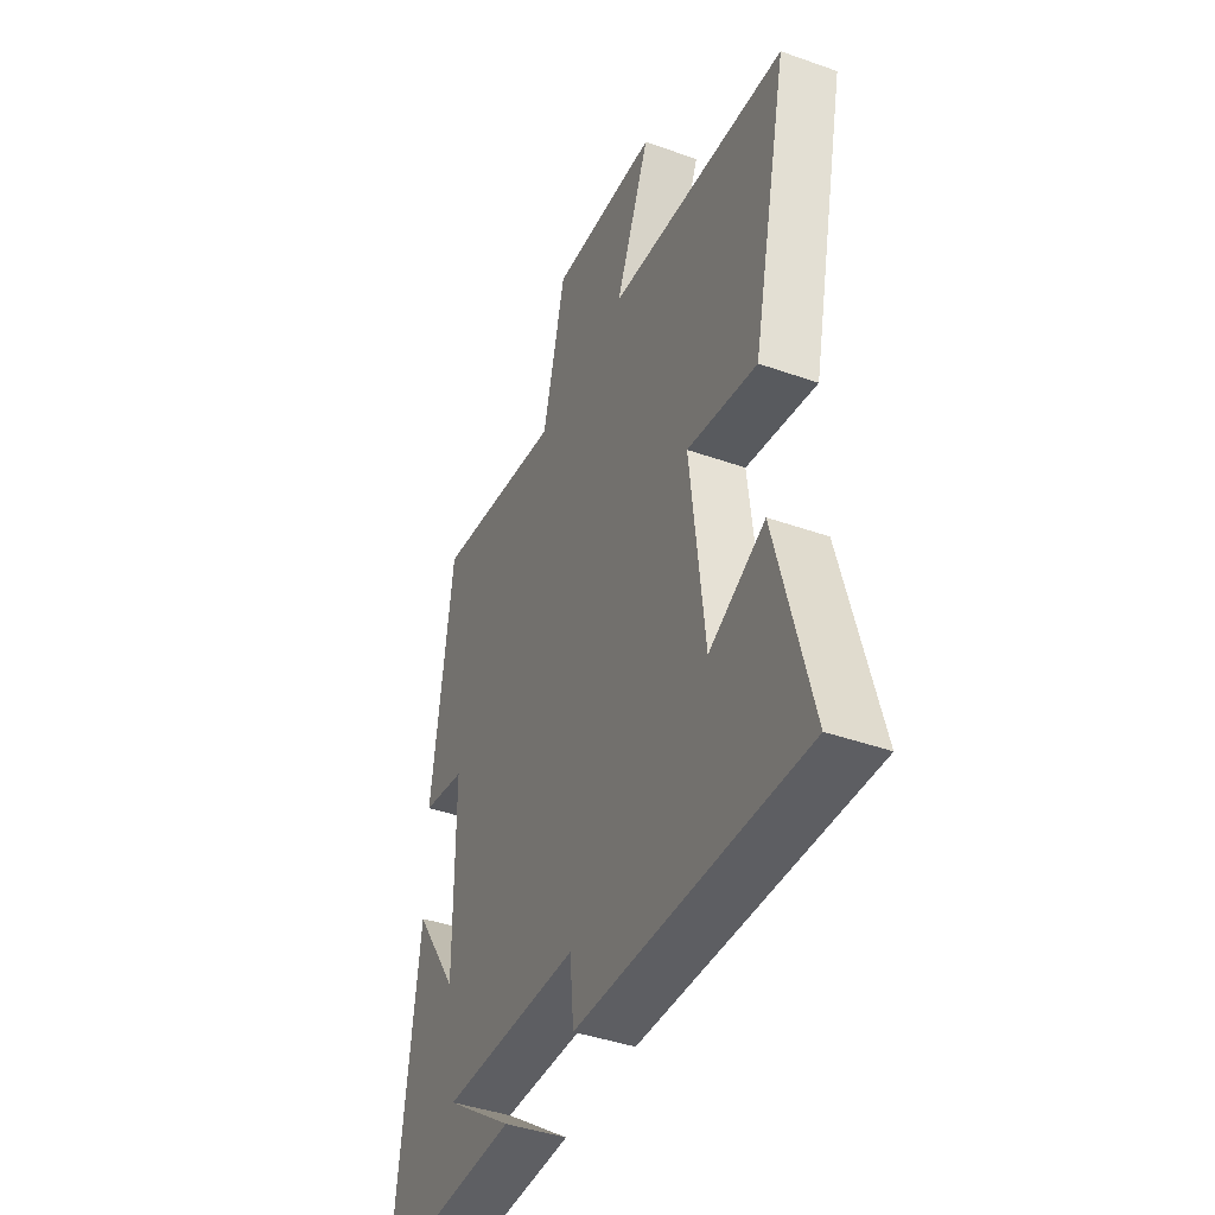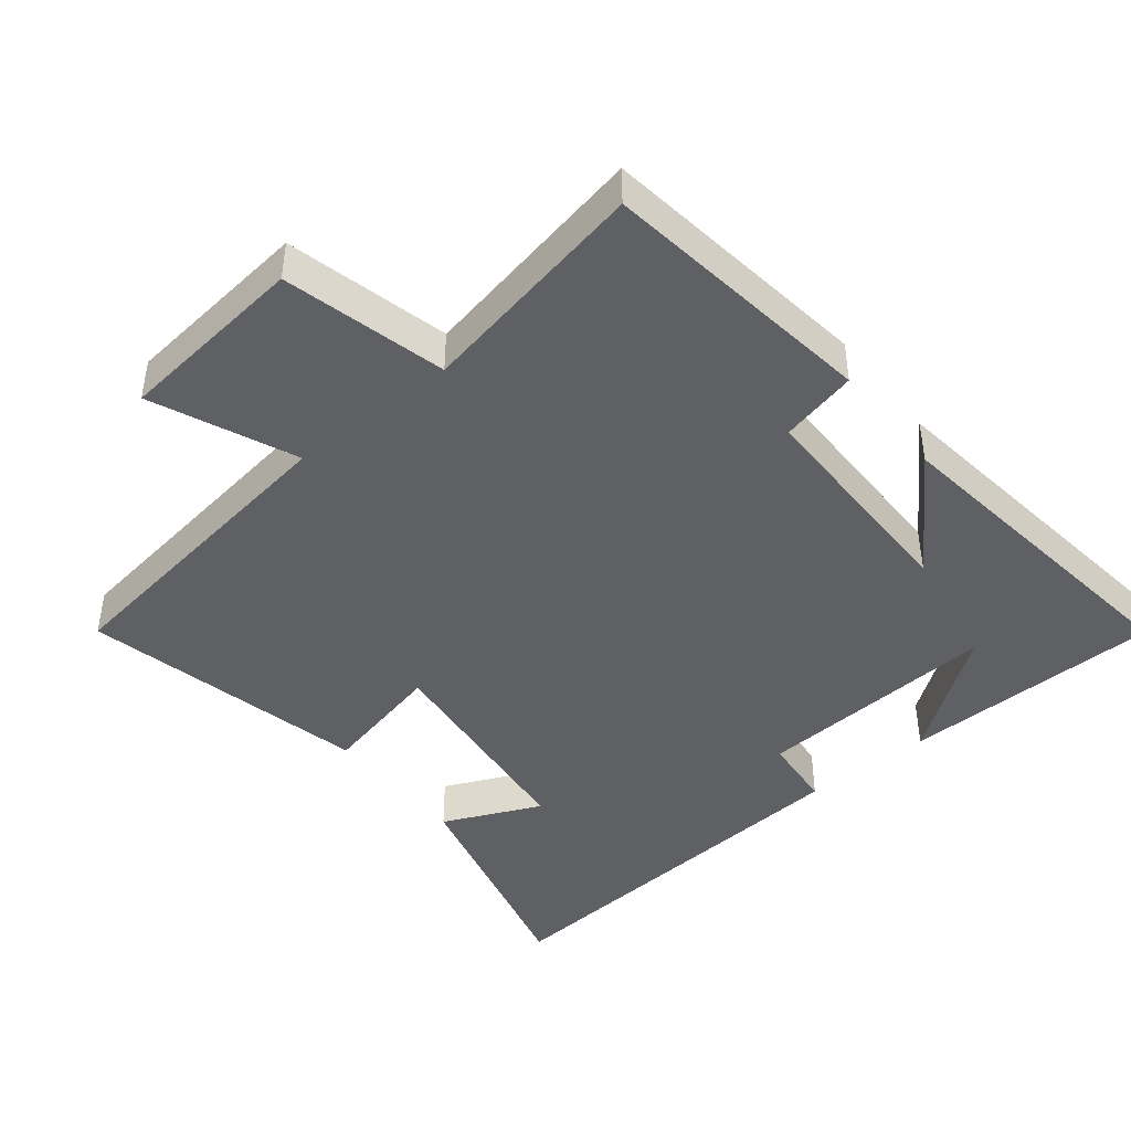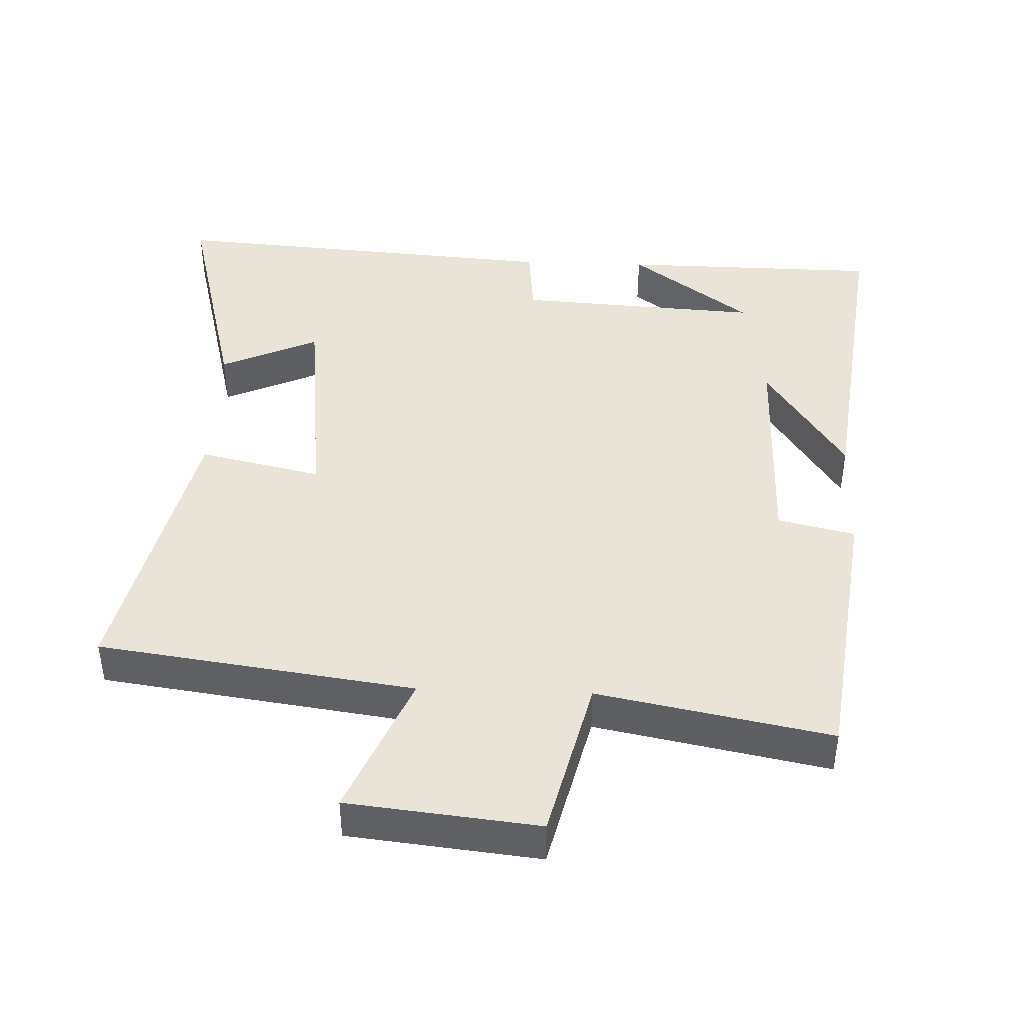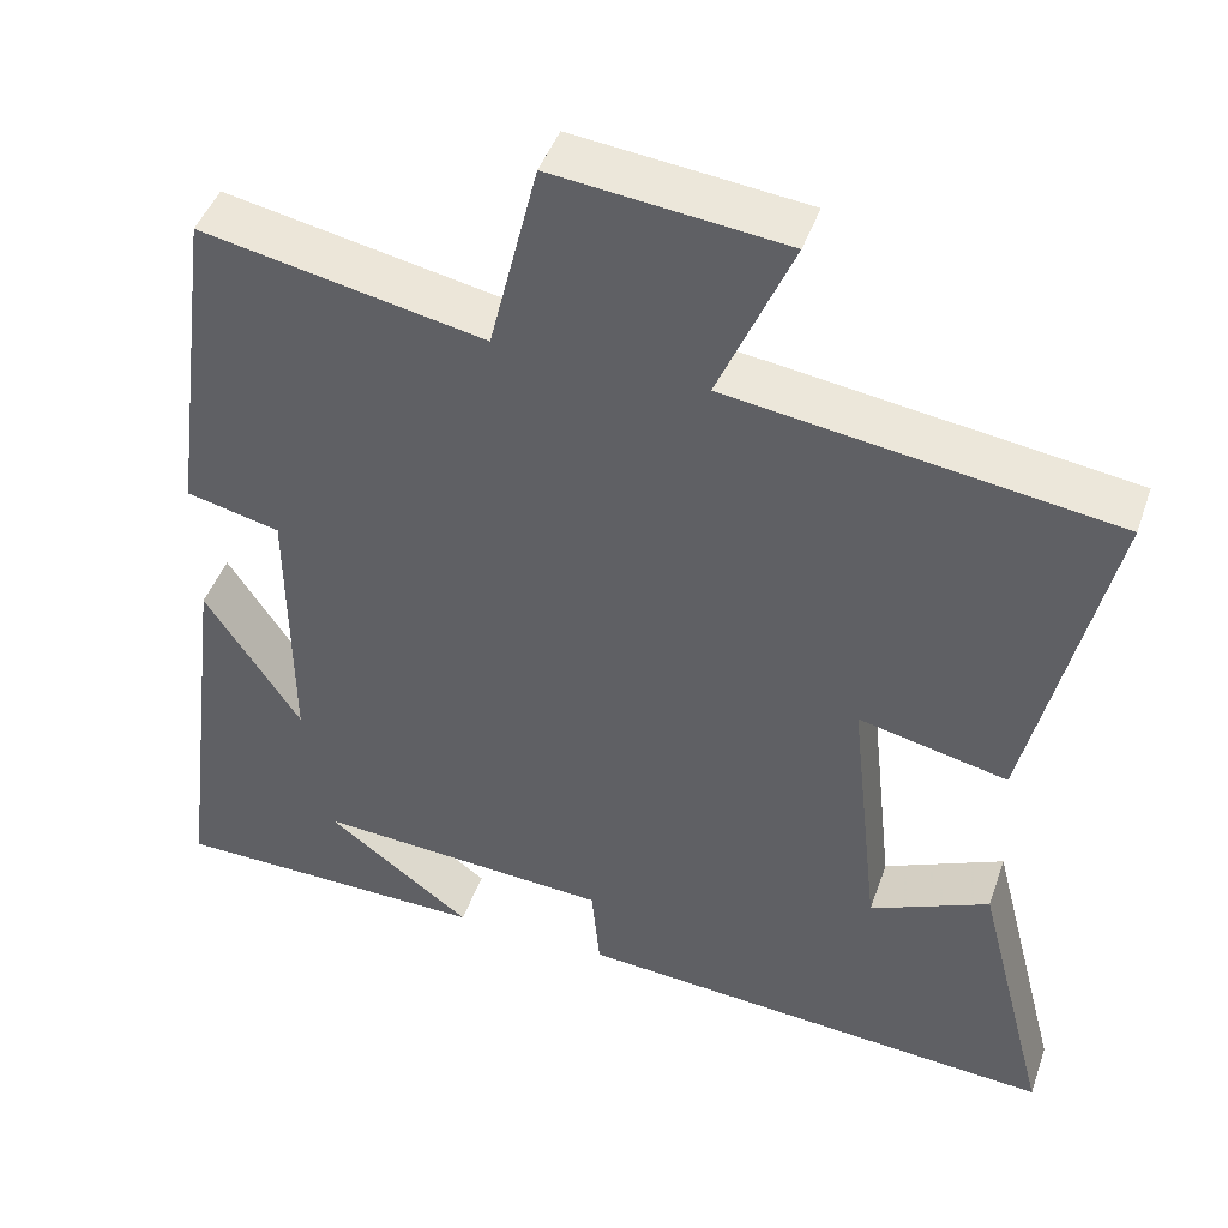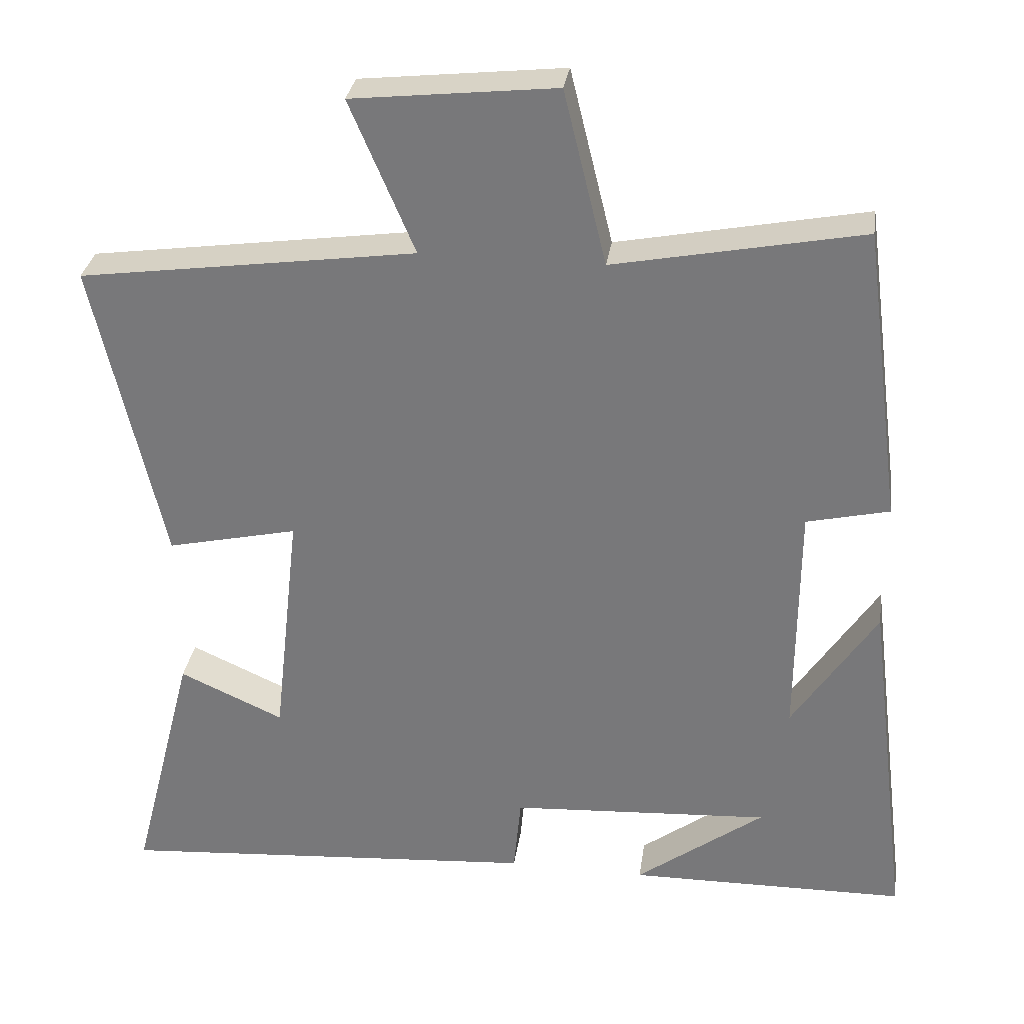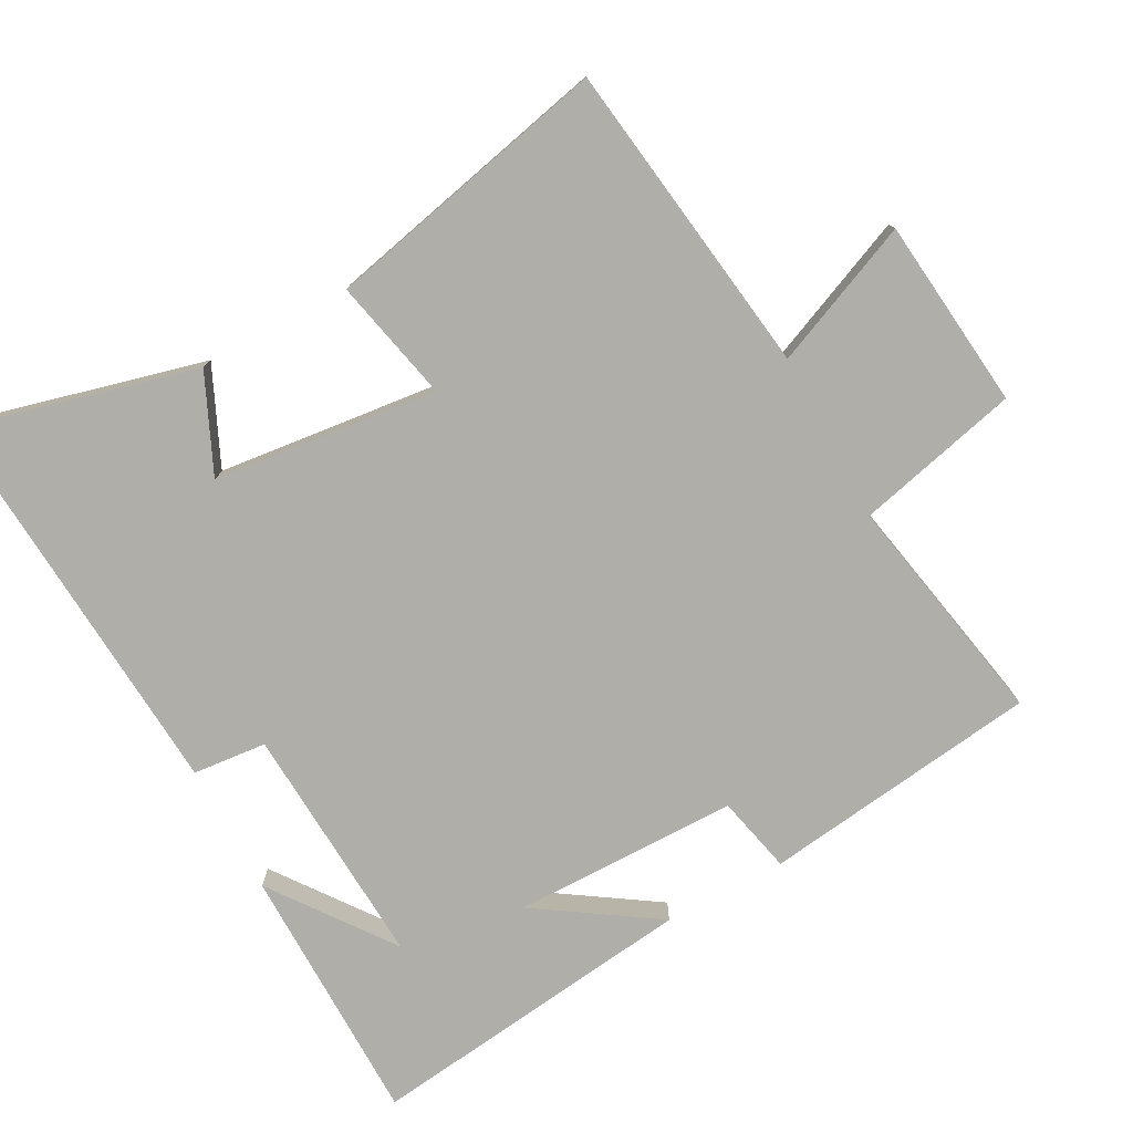
<metadata>
{"format":"obj","ext":"obj","renderer":"f3d","projection":"perspective","resolution":1024,"background":"white","views":[{"elev":-42.4,"azim":-112.9,"up":"+Z"},{"elev":-43.9,"azim":38.8,"up":"+Y"},{"elev":43.1,"azim":2.1,"up":"+Y"},{"elev":45.2,"azim":-161.2,"up":"+Z"},{"elev":31.2,"azim":8.3,"up":"+Z"},{"elev":-77.5,"azim":-61.8,"up":"+Y"}]}
</metadata>
<code>
v 0.56 0.07 -0.495
v 0.181 0.07 -0.5
v 0.355 0.07 -0.371
v 0.001 0.07 -0.393
v -0.009 0.07 -0.5
v -0.587 0.07 -0.543
v -0.5 0.07 -0.202
v -0.358 0.07 -0.266
v -0.322 0.07 0.06
v -0.5 0.07 0.02
v -0.594 0.07 0.436
v -0.136 0.07 0.5
v -0.224 0.07 0.707
v 0.052 0.07 0.737
v 0.11 0.07 0.5
v 0.447 0.07 0.566
v 0.5 0.07 0.164
v 0.388 0.07 0.138
v 0.386 0.07 -0.188
v 0.5 0.07 -0.014
v 0.56 0 -0.495
v 0.181 0 -0.5
v 0.355 0 -0.371
v 0.001 0 -0.393
v -0.009 0 -0.5
v -0.587 0 -0.543
v -0.5 0 -0.202
v -0.358 0 -0.266
v -0.322 0 0.06
v -0.5 0 0.02
v -0.594 0 0.436
v -0.136 0 0.5
v -0.224 0 0.707
v 0.052 0 0.737
v 0.11 0 0.5
v 0.447 0 0.566
v 0.5 0 0.164
v 0.388 0 0.138
v 0.386 0 -0.188
v 0.5 0 -0.014
f 19 20 1
f 15 16 17 18
f 15 18 19
f 12 13 14 15
f 11 12 15
f 10 11 15
f 9 10 15
f 8 9 15 19
f 5 6 7 8
f 4 5 8
f 3 4 8 19
f 1 2 3
f 1 3 19
f 21 40 39
f 38 37 36 35
f 39 38 35
f 35 34 33 32
f 35 32 31
f 35 31 30
f 35 30 29
f 39 35 29 28
f 28 27 26 25
f 28 25 24
f 39 28 24 23
f 23 22 21
f 39 23 21
f 1 21 22 2
f 2 22 23 3
f 3 23 24 4
f 4 24 25 5
f 5 25 26 6
f 6 26 27 7
f 7 27 28 8
f 8 28 29 9
f 9 29 30 10
f 10 30 31 11
f 11 31 32 12
f 12 32 33 13
f 13 33 34 14
f 14 34 35 15
f 15 35 36 16
f 16 36 37 17
f 17 37 38 18
f 18 38 39 19
f 19 39 40 20
f 20 40 21 1

</code>
